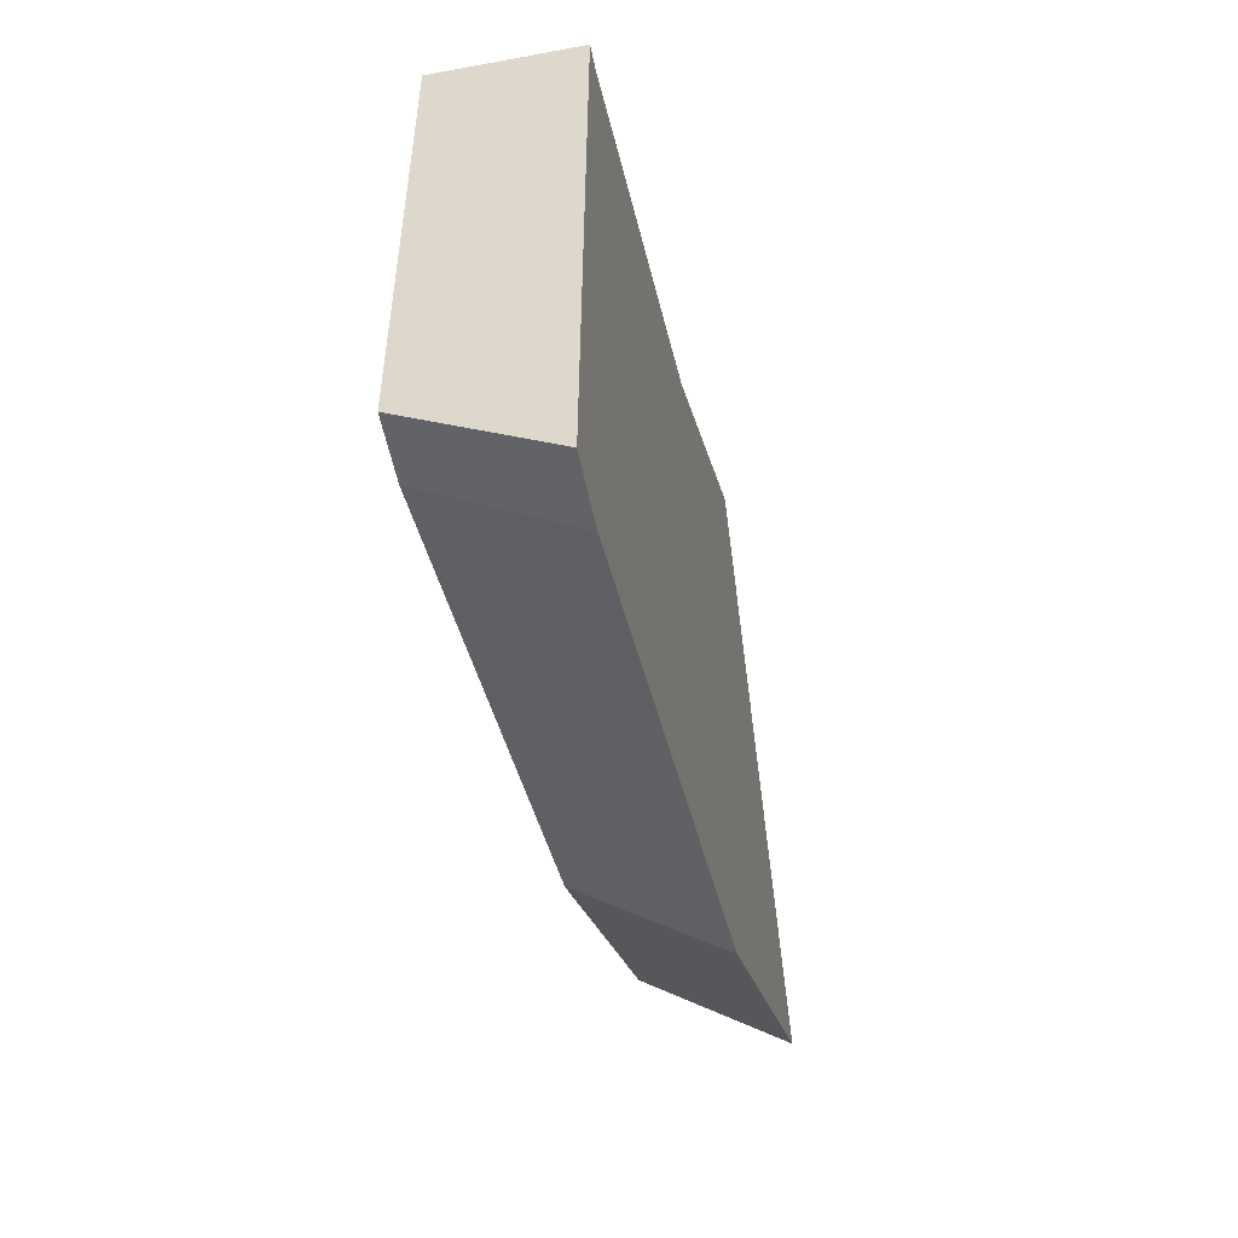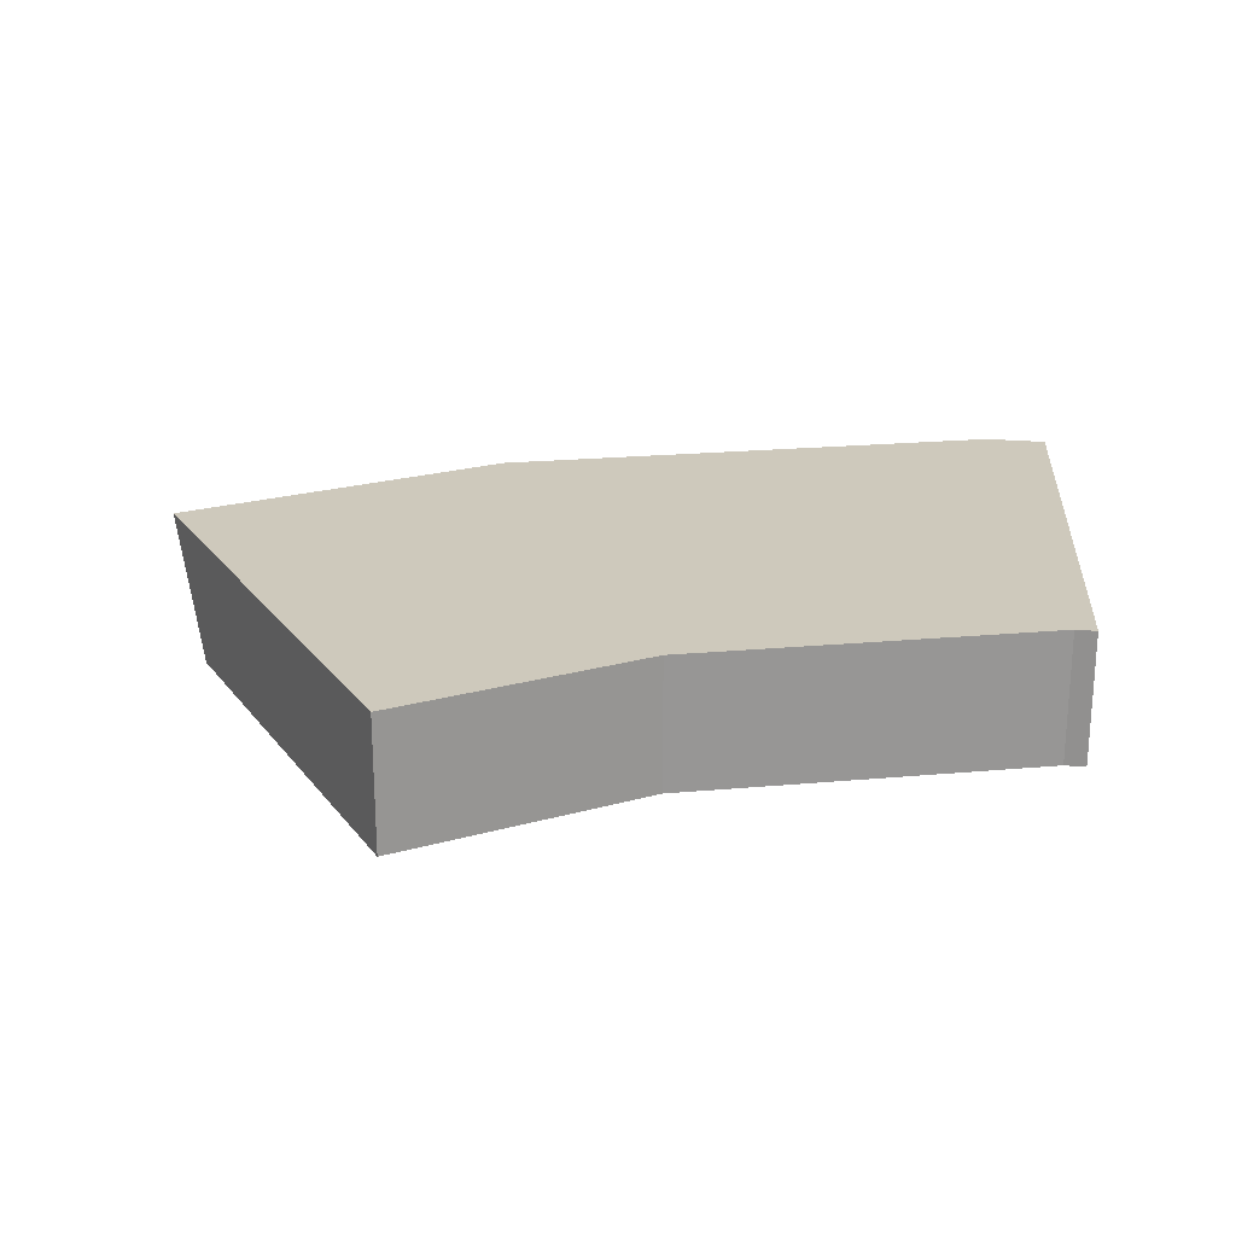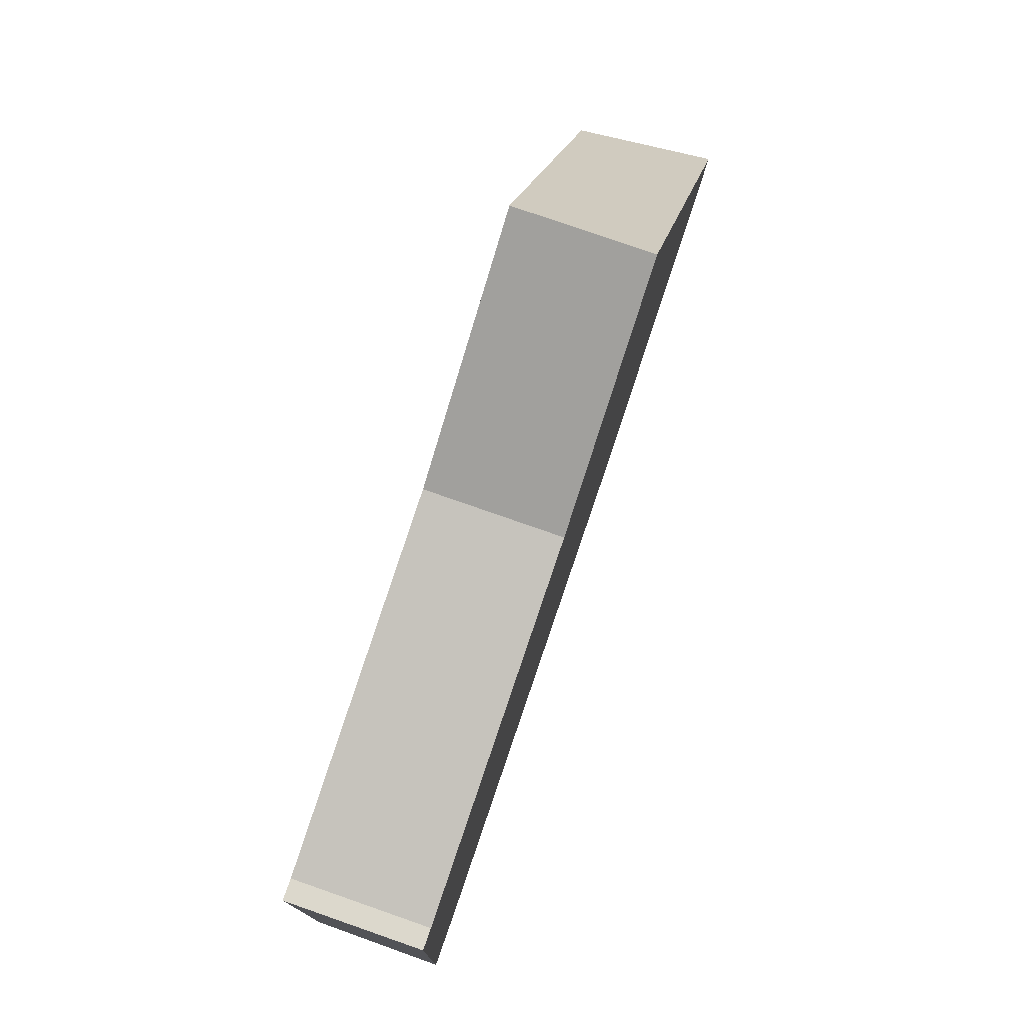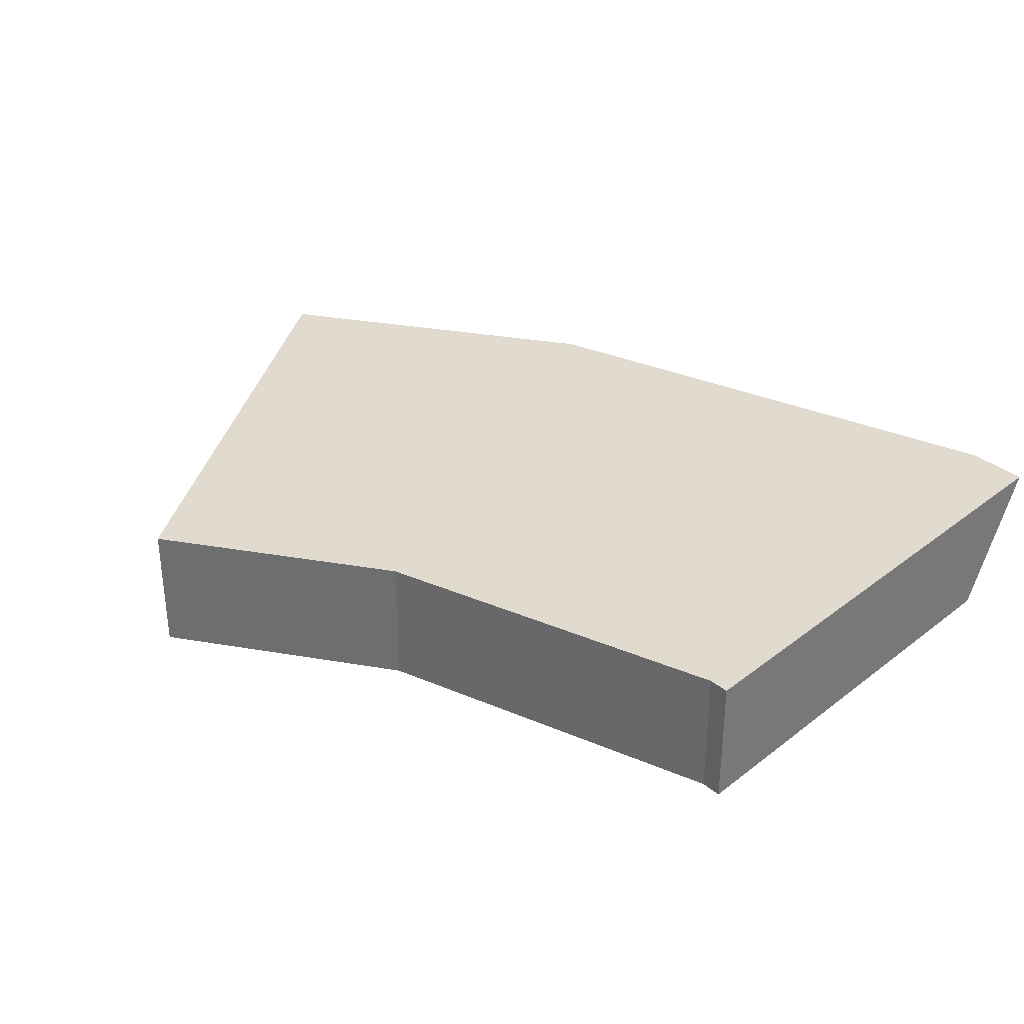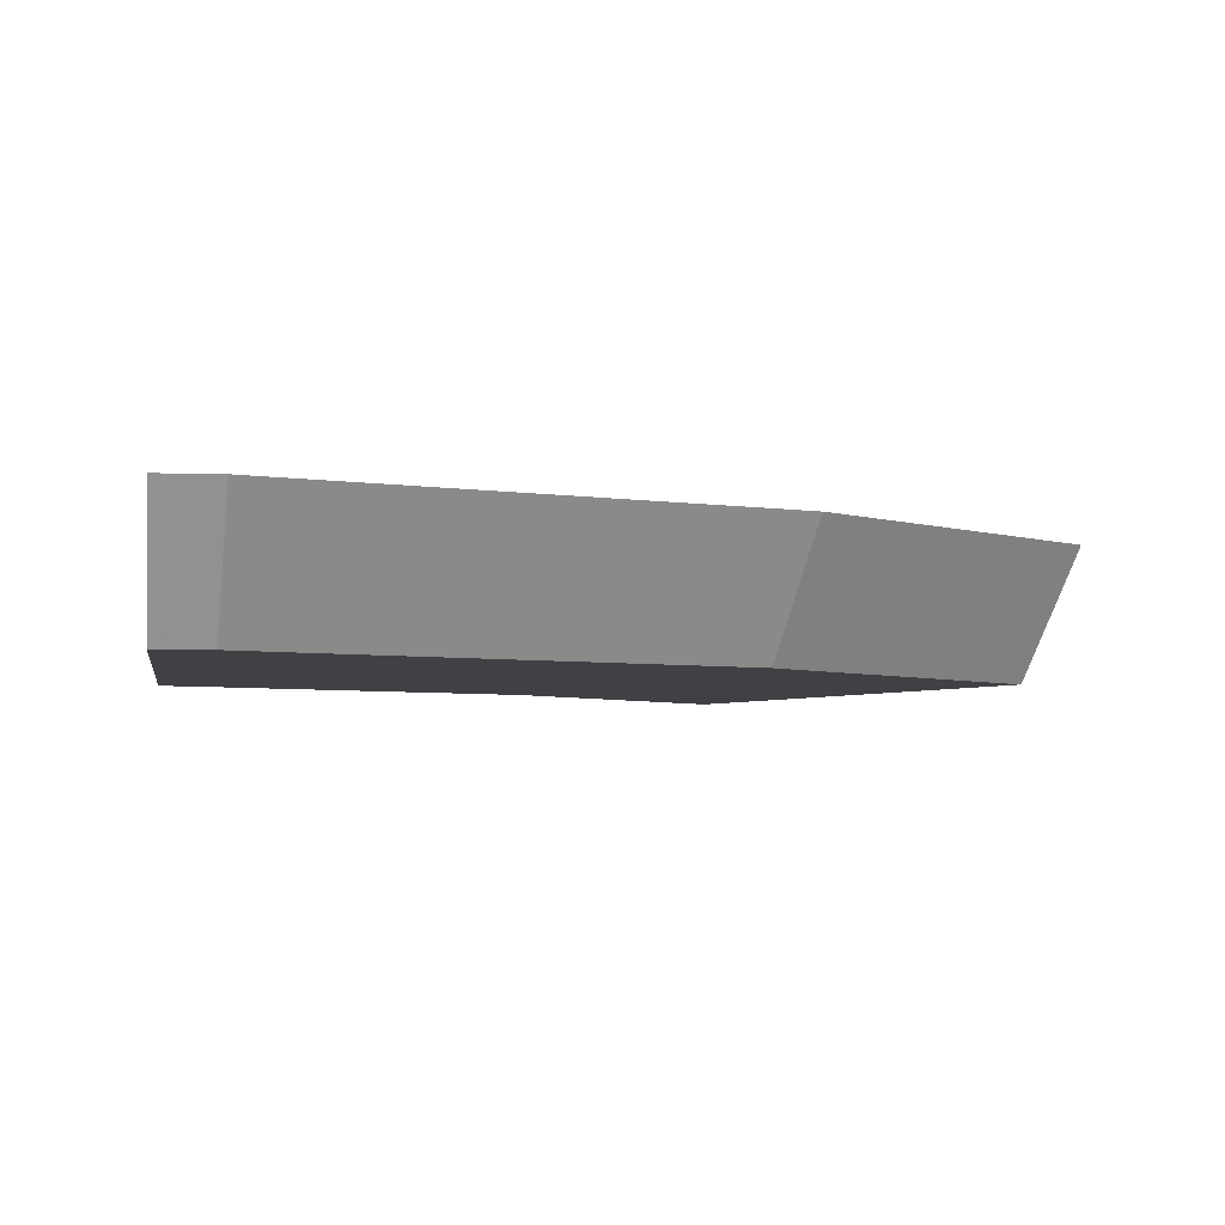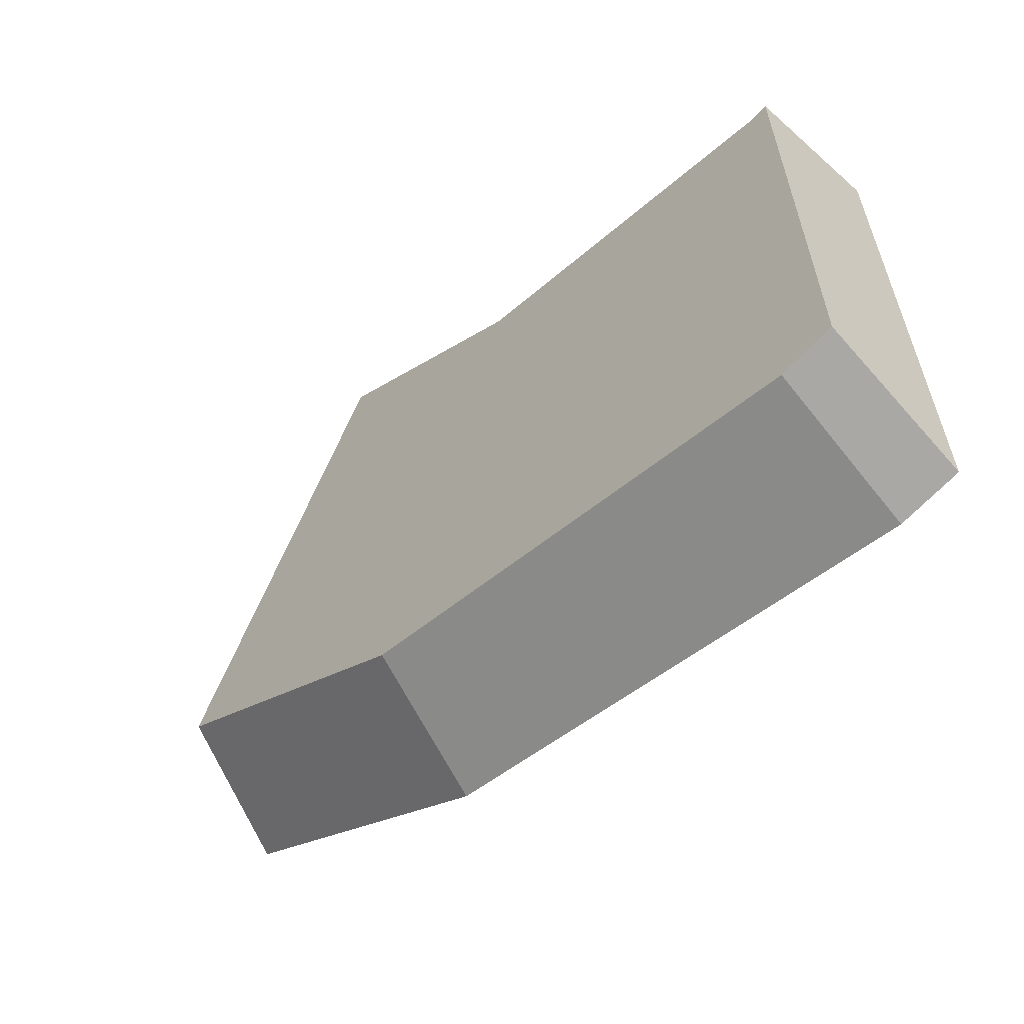
<metadata>
{"format":"obj","ext":"obj","renderer":"f3d","projection":"perspective","resolution":1024,"background":"white","views":[{"elev":-49.1,"azim":-78.3,"up":"+Y"},{"elev":22.5,"azim":-177.4,"up":"+Z"},{"elev":79.2,"azim":-70.8,"up":"+Y"},{"elev":33.5,"azim":-138.3,"up":"+Z"},{"elev":-5.6,"azim":-11.8,"up":"+Z"},{"elev":-56.0,"azim":-133.1,"up":"+Y"}]}
</metadata>
<code>
g B_1_450_B01_T05
v 1234 899.4 455
v 1234 900.5 455
v 1234 902 450.6
v 1234 902 450.5
v 1234 902.3 450
v 1234 904.9 450
v 1234 907.4 450
v 1234 909.5 455
v 1234 911.6 455
v 1234 911.6 450
v 1235 919.5 450
v 1235 919.5 455
v 1235 919.5 450
v 1235 919.4 455
v 1235 899.3 455
v 1235 919.4 450
v 1235 919.4 455
v 1235 919.4 455
v 1236 902.1 450
v 1236 899.2 455
v 1236 919.6 450
v 1242 920.8 455
v 1243 920.9 455
v 1246 901.2 455
v 1247 921.8 455
v 1249 922.1 450
v 1249 922.1 455
v 1250 922.5 450
v 1252 924 455
v 1253 924.5 455
v 1255 905.9 450
v 1256 903.1 455
v 1258 926.9 450
v 1258 926.9 455
v 1259 925.5 450
v 1260 923.1 450
v 1263 918.2 455
v 1265 913.6 450
v 1266 912.1 450
v 1267 910.4 453.4
v 1268 909.6 455
f 3 1 2
f 2 1 15
f 15 1 3
f 3 2 8
f 8 2 20
f 20 2 15
f 4 3 8
f 19 3 4
f 15 3 19
f 5 4 6
f 19 4 5
f 6 4 8
f 19 5 6
f 7 6 8
f 31 6 7
f 19 6 31
f 10 7 8
f 38 7 10
f 31 7 38
f 10 8 9
f 9 8 24
f 24 8 20
f 10 9 12
f 12 9 14
f 14 9 17
f 17 9 18
f 18 9 32
f 32 9 24
f 11 10 12
f 13 10 11
f 16 10 13
f 21 10 16
f 26 10 21
f 36 10 26
f 38 10 36
f 13 11 12
f 13 12 14
f 16 13 14
f 16 14 17
f 20 15 19
f 18 16 17
f 21 16 18
f 21 18 22
f 22 18 32
f 20 19 24
f 24 19 32
f 32 19 31
f 23 21 22
f 26 21 23
f 23 22 32
f 26 23 25
f 25 23 32
f 26 25 27
f 27 25 32
f 28 26 27
f 36 26 28
f 28 27 29
f 29 27 32
f 30 28 29
f 33 28 30
f 35 28 33
f 36 28 35
f 30 29 37
f 37 29 32
f 33 30 34
f 34 30 37
f 32 31 41
f 39 31 38
f 40 31 39
f 41 31 40
f 37 32 41
f 35 33 34
f 35 34 37
f 36 35 37
f 38 36 37
f 38 37 40
f 40 37 41
f 39 38 40

</code>
